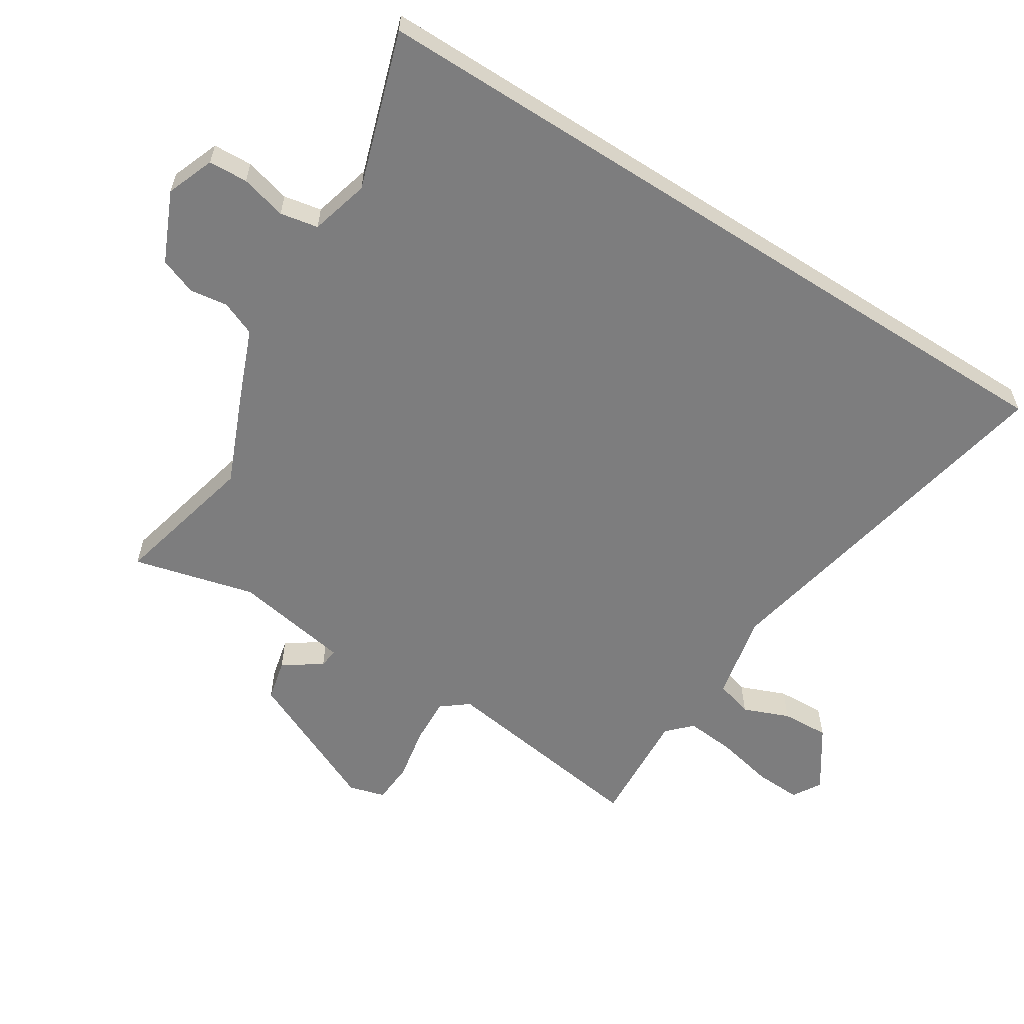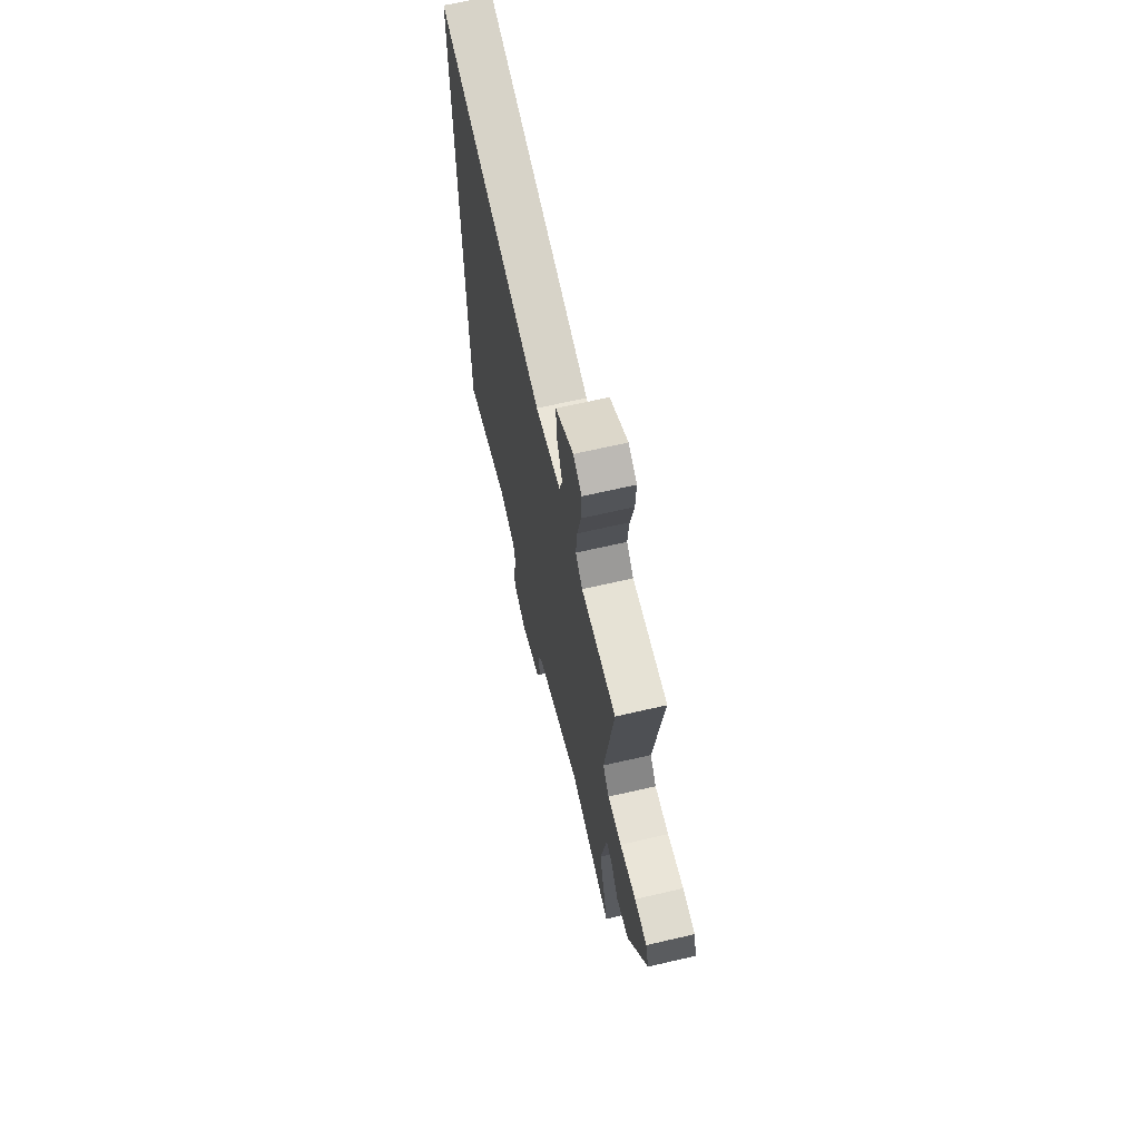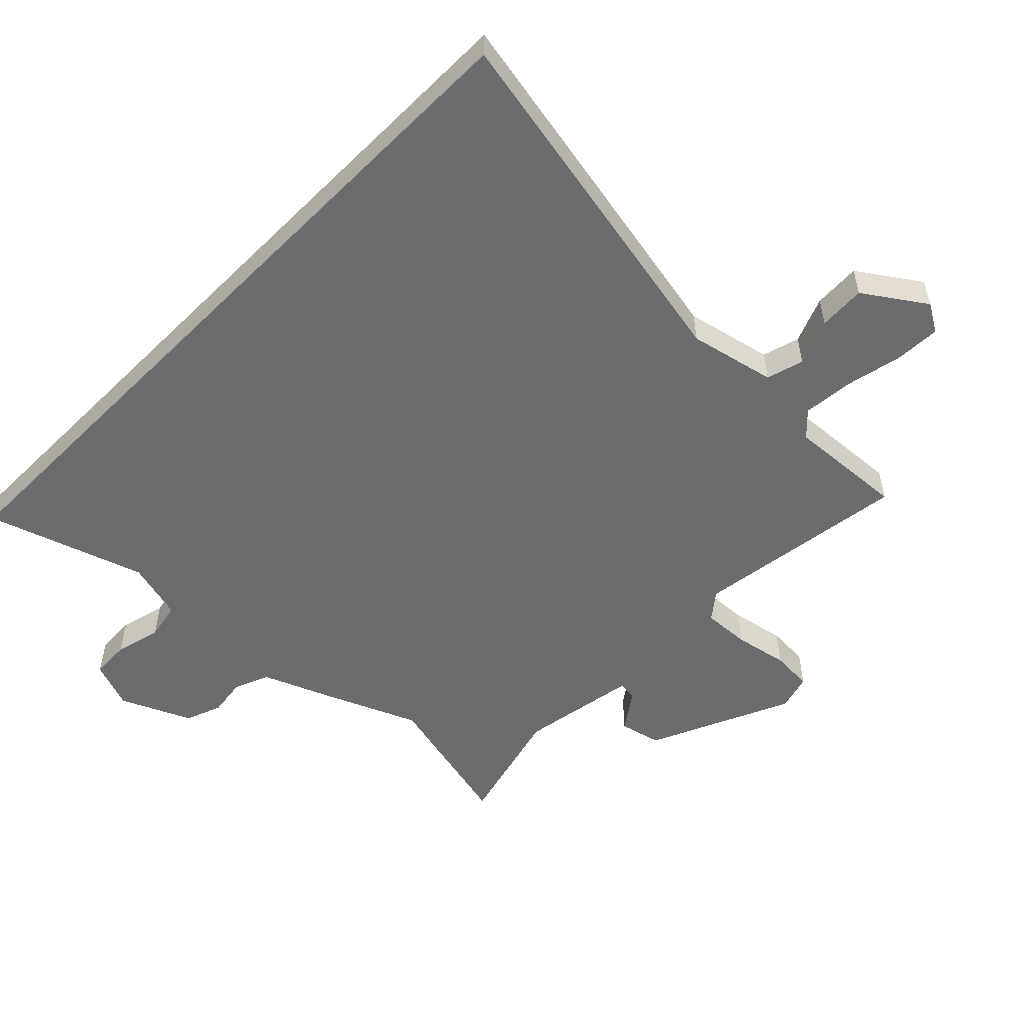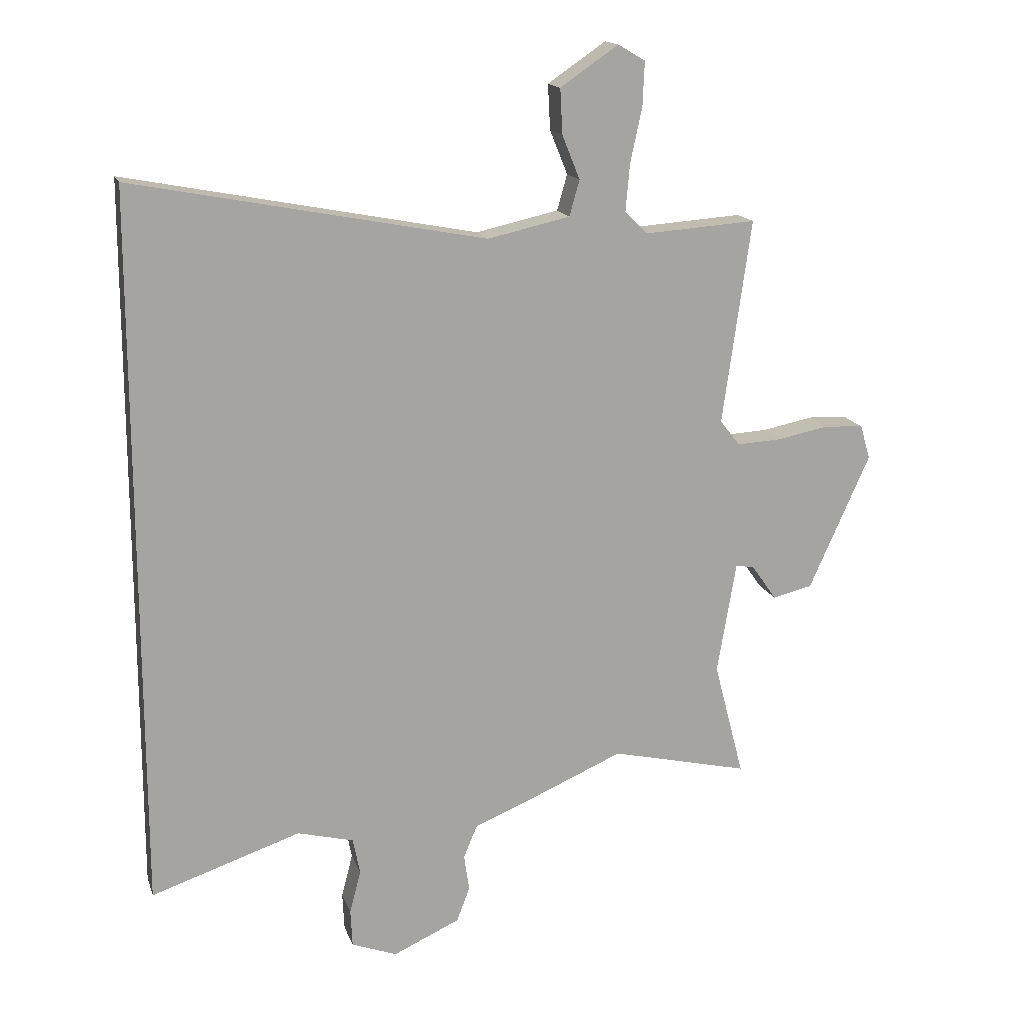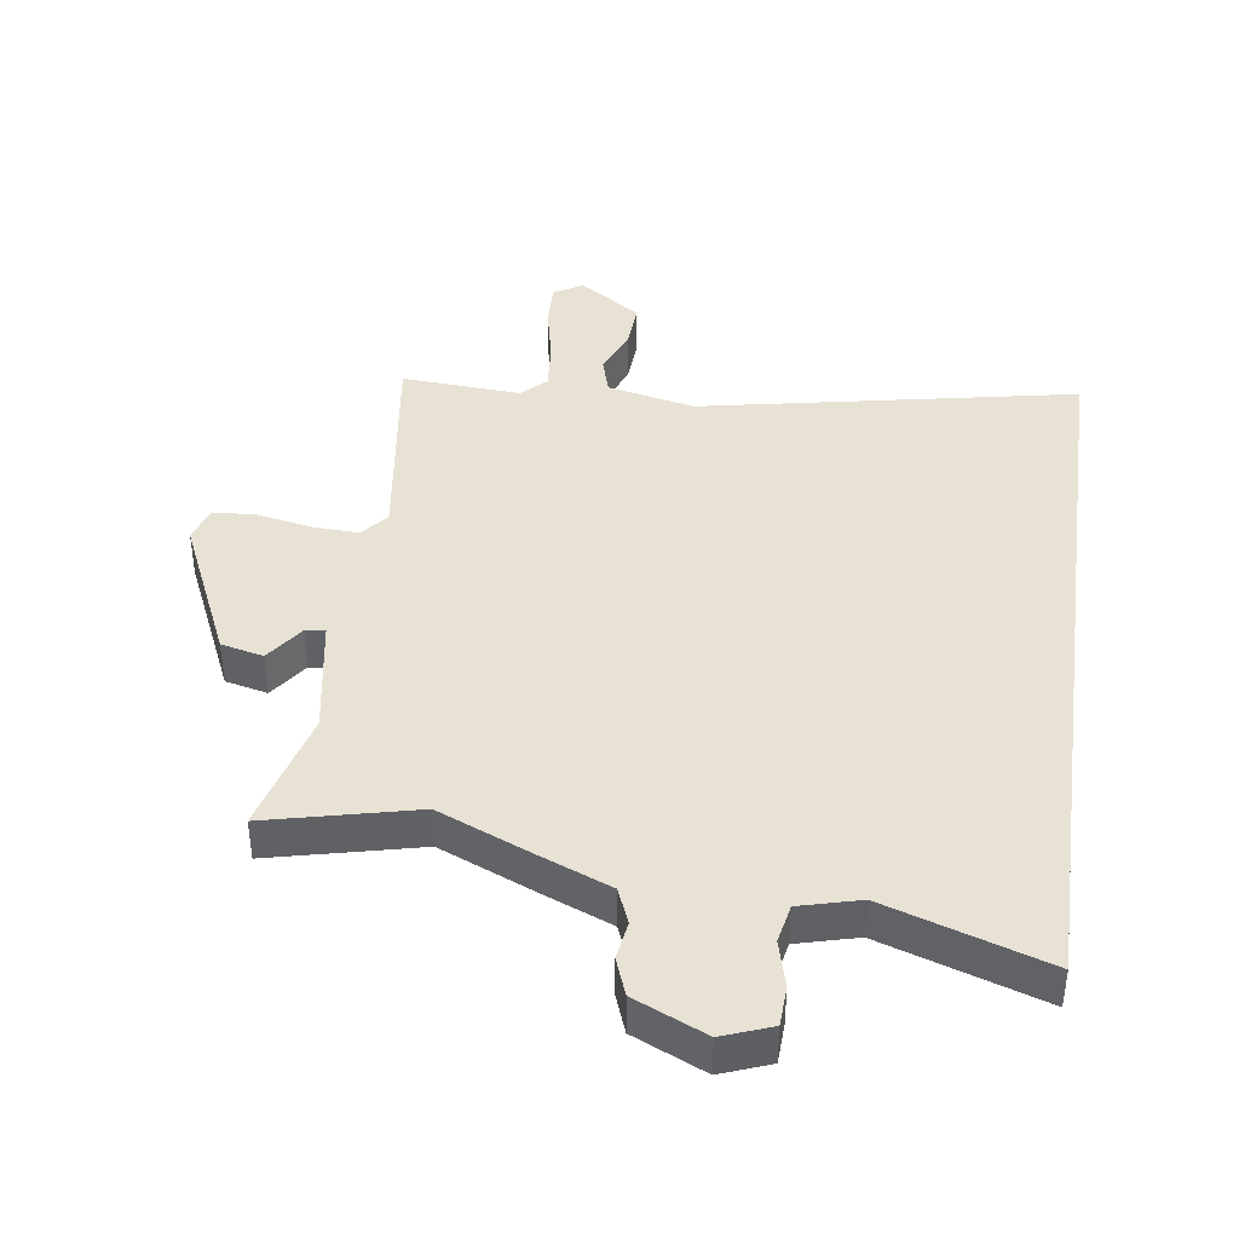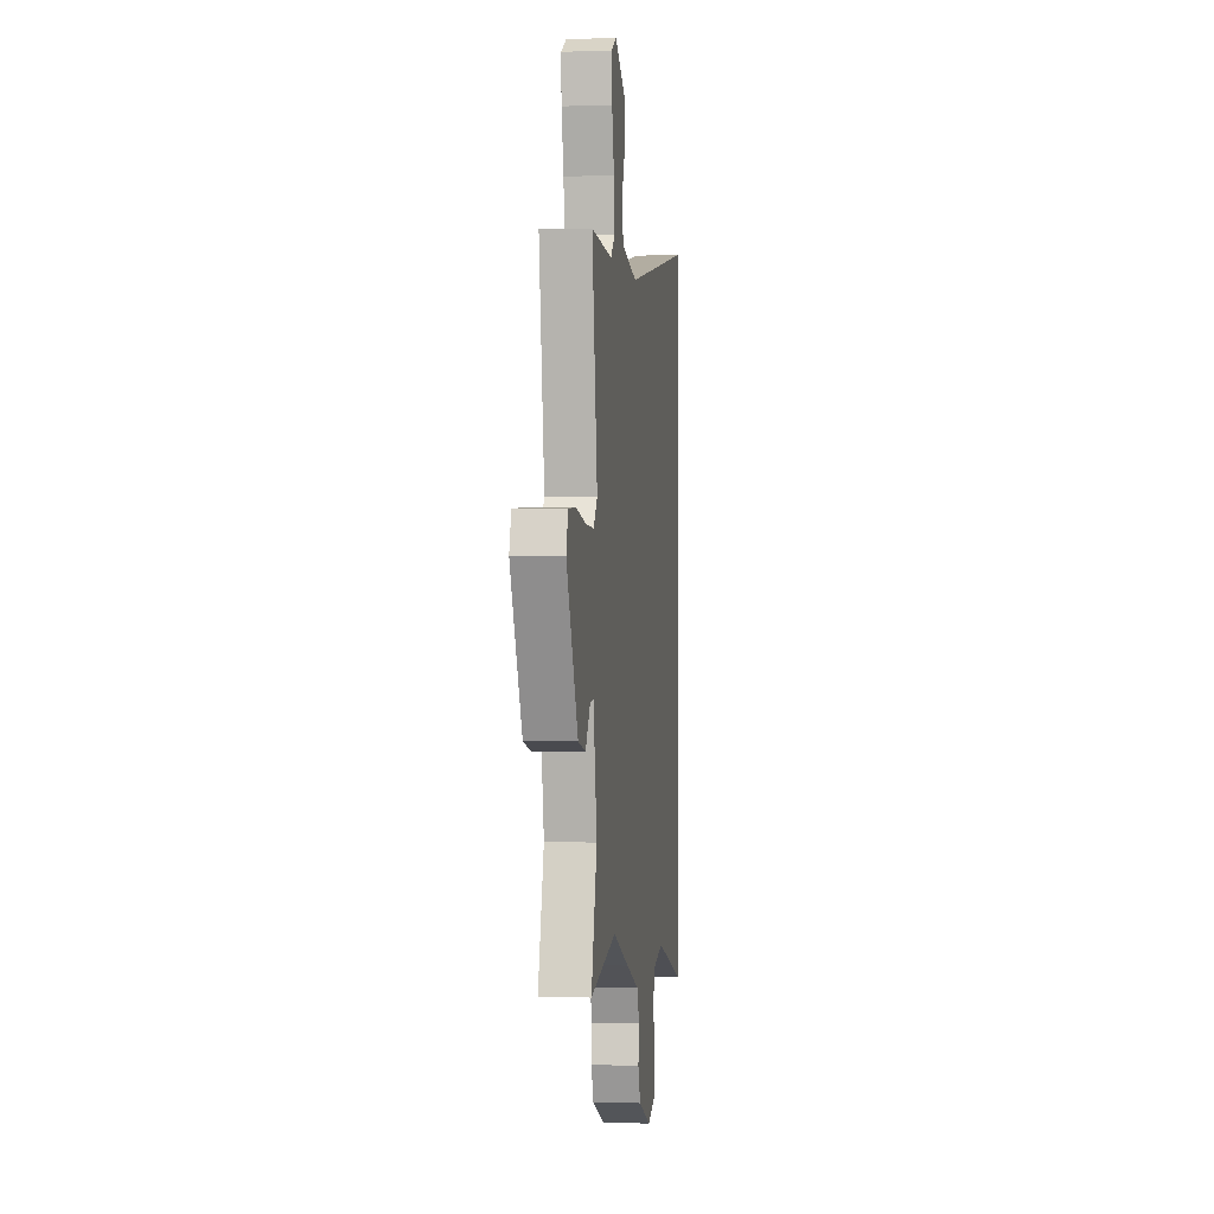
<metadata>
{"format":"obj","ext":"obj","renderer":"f3d","projection":"perspective","resolution":1024,"background":"white","views":[{"elev":-59.1,"azim":-122.7,"up":"+Y"},{"elev":67.4,"azim":77.0,"up":"+Z"},{"elev":-53.6,"azim":-44.6,"up":"+Y"},{"elev":16.0,"azim":-15.7,"up":"+Z"},{"elev":40.8,"azim":-172.1,"up":"+Y"},{"elev":-0.2,"azim":97.5,"up":"+Z"}]}
</metadata>
<code>
v 0.557 0.07 0.479
v 0.509 0.07 0.134
v 0.543 0.07 0.091
v 0.618 0.07 0.095
v 0.705 0.07 0.112
v 0.772 0.07 0.108
v 0.789 0.07 0.05
v 0.686 0.07 -0.179
v 0.619 0.07 -0.195
v 0.576 0.07 -0.134
v 0.545 0.07 -0.13
v 0.513 0.07 -0.319
v 0.564 0.07 -0.515
v 0.33 0.07 -0.46
v 0.185 0.07 -0.522
v 0.07 0.07 -0.569
v 0.047 0.07 -0.625
v 0.056 0.07 -0.686
v 0.034 0.07 -0.745
v -0.079 0.07 -0.796
v -0.156 0.07 -0.767
v -0.159 0.07 -0.704
v -0.14 0.07 -0.63
v -0.152 0.07 -0.569
v -0.247 0.07 -0.544
v -0.5 0.07 -0.628
v -0.5 0.07 0.584
v 0.094 0.07 0.469
v 0.233 0.07 0.5
v 0.25 0.07 0.56
v 0.22 0.07 0.634
v 0.216 0.07 0.71
v 0.314 0.07 0.777
v 0.36 0.07 0.75
v 0.357 0.07 0.676
v 0.337 0.07 0.583
v 0.33 0.07 0.503
v 0.368 0.07 0.466
v 0.557 0 0.479
v 0.509 0 0.134
v 0.543 0 0.091
v 0.618 0 0.095
v 0.705 0 0.112
v 0.772 0 0.108
v 0.789 0 0.05
v 0.686 0 -0.179
v 0.619 0 -0.195
v 0.576 0 -0.134
v 0.545 0 -0.13
v 0.513 0 -0.319
v 0.564 0 -0.515
v 0.33 0 -0.46
v 0.185 0 -0.522
v 0.07 0 -0.569
v 0.047 0 -0.625
v 0.056 0 -0.686
v 0.034 0 -0.745
v -0.079 0 -0.796
v -0.156 0 -0.767
v -0.159 0 -0.704
v -0.14 0 -0.63
v -0.152 0 -0.569
v -0.247 0 -0.544
v -0.5 0 -0.628
v -0.5 0 0.584
v 0.094 0 0.469
v 0.233 0 0.5
v 0.25 0 0.56
v 0.22 0 0.634
v 0.216 0 0.71
v 0.314 0 0.777
v 0.36 0 0.75
v 0.357 0 0.676
v 0.337 0 0.583
v 0.33 0 0.503
v 0.368 0 0.466
f 34 35 36
f 33 34 36
f 32 33 36
f 31 32 36
f 30 31 36
f 29 30 36 37
f 28 29 37 38
f 25 26 27 28
f 24 25 28 38
f 21 22 23
f 20 21 23
f 19 20 23
f 18 19 23
f 17 18 23
f 23 24 38
f 17 23 38
f 16 17 38
f 38 1 2
f 16 38 2
f 15 16 2
f 14 15 2
f 8 9 10
f 7 8 10
f 6 7 10
f 5 6 10
f 4 5 10
f 3 4 10 11
f 2 3 11 12
f 12 13 14
f 2 12 14
f 74 73 72
f 74 72 71
f 74 71 70
f 74 70 69
f 74 69 68
f 75 74 68 67
f 76 75 67 66
f 66 65 64 63
f 76 66 63 62
f 61 60 59
f 61 59 58
f 61 58 57
f 61 57 56
f 61 56 55
f 76 62 61
f 76 61 55
f 76 55 54
f 40 39 76
f 40 76 54
f 40 54 53
f 40 53 52
f 48 47 46
f 48 46 45
f 48 45 44
f 48 44 43
f 48 43 42
f 49 48 42 41
f 50 49 41 40
f 52 51 50
f 52 50 40
f 1 39 40 2
f 2 40 41 3
f 3 41 42 4
f 4 42 43 5
f 5 43 44 6
f 6 44 45 7
f 7 45 46 8
f 8 46 47 9
f 9 47 48 10
f 10 48 49 11
f 11 49 50 12
f 12 50 51 13
f 13 51 52 14
f 14 52 53 15
f 15 53 54 16
f 16 54 55 17
f 17 55 56 18
f 18 56 57 19
f 19 57 58 20
f 20 58 59 21
f 21 59 60 22
f 22 60 61 23
f 23 61 62 24
f 24 62 63 25
f 25 63 64 26
f 26 64 65 27
f 27 65 66 28
f 28 66 67 29
f 29 67 68 30
f 30 68 69 31
f 31 69 70 32
f 32 70 71 33
f 33 71 72 34
f 34 72 73 35
f 35 73 74 36
f 36 74 75 37
f 37 75 76 38
f 38 76 39 1

</code>
